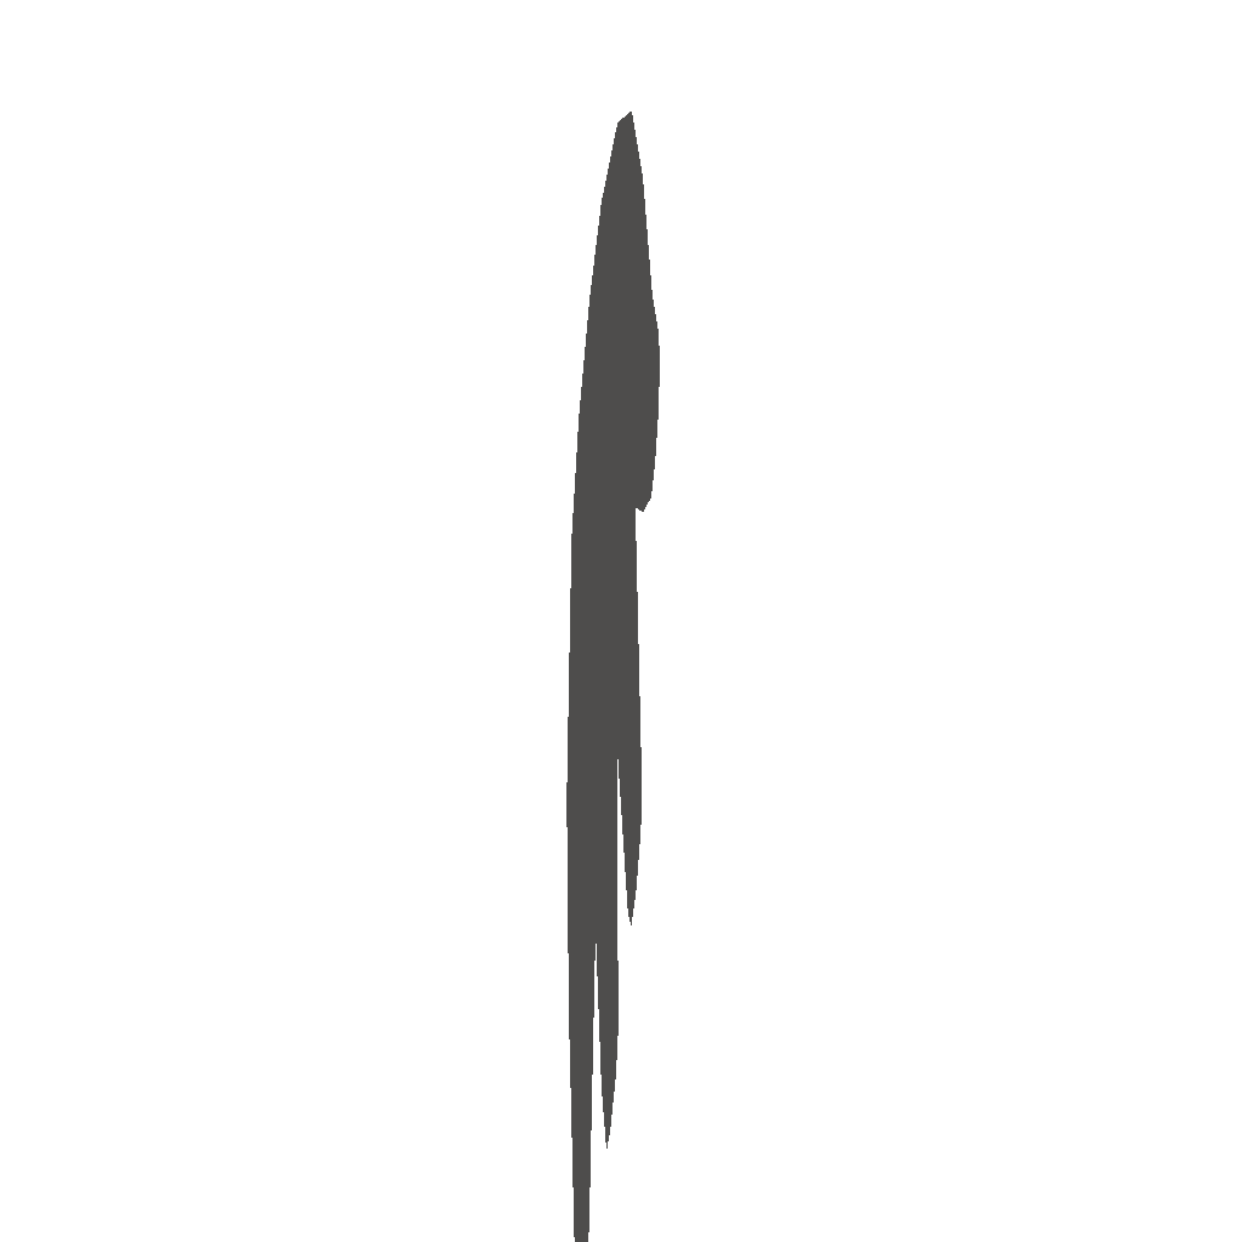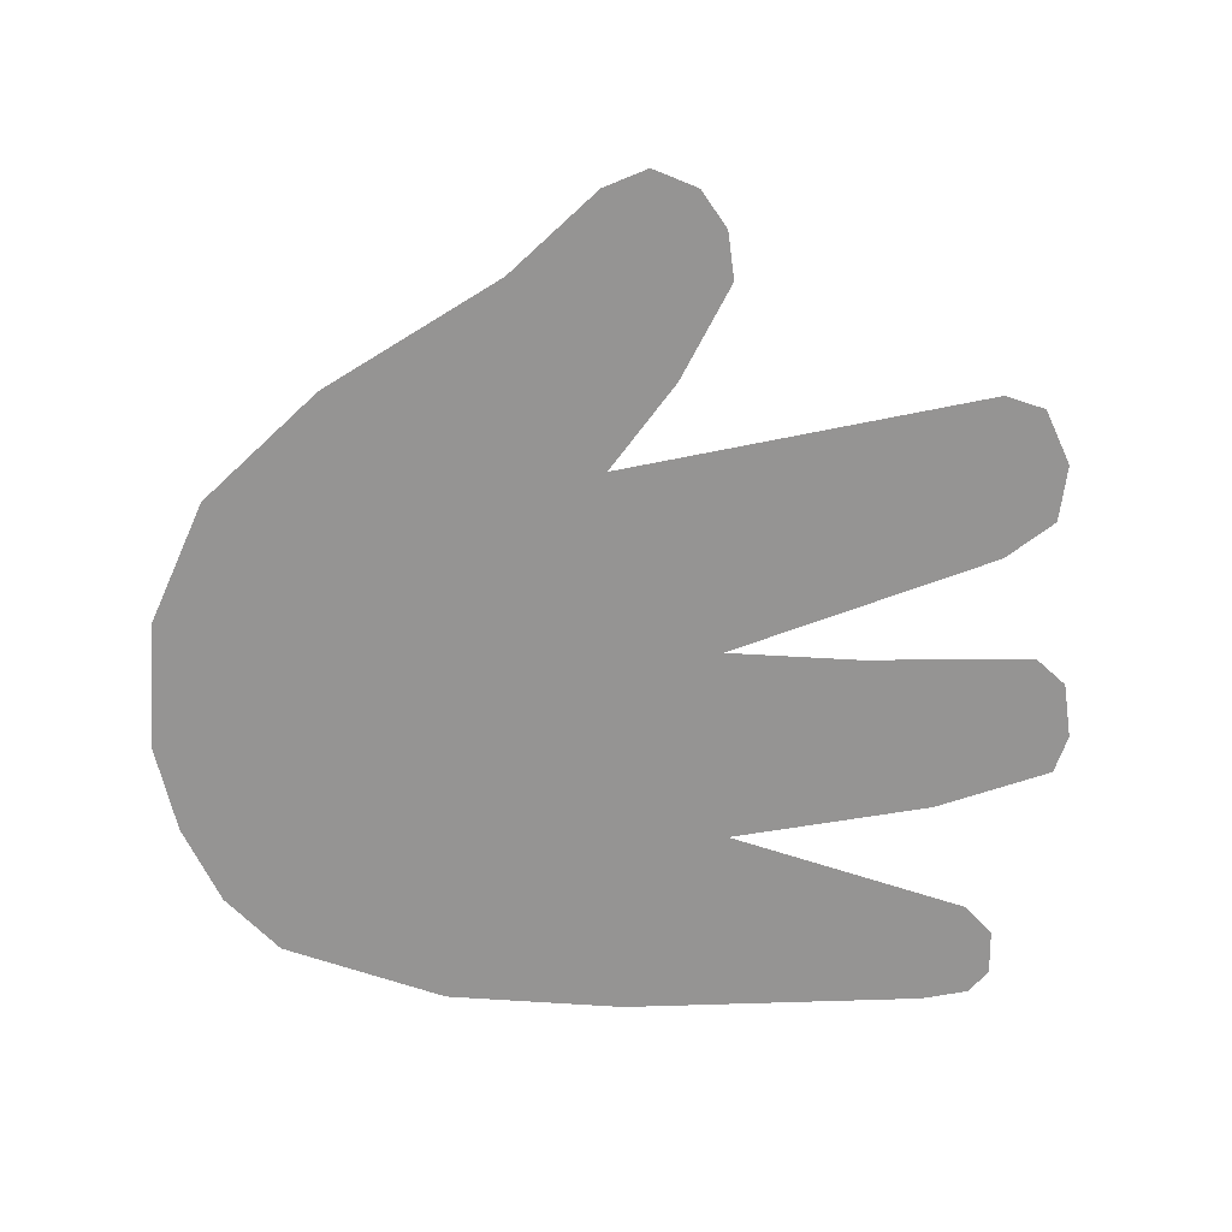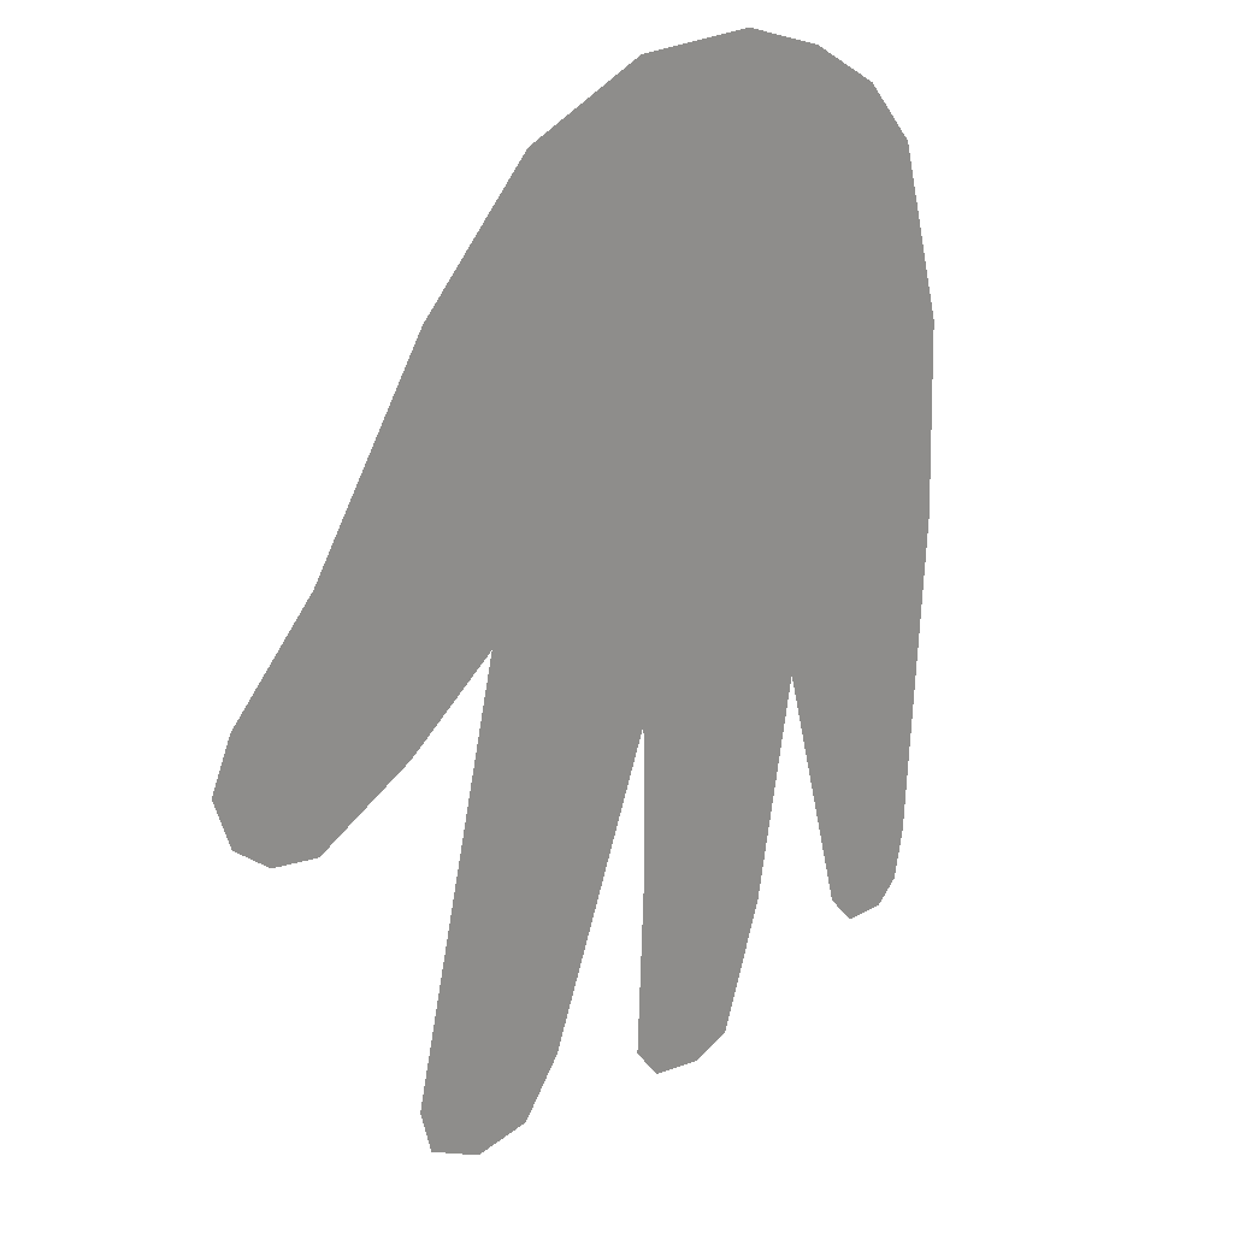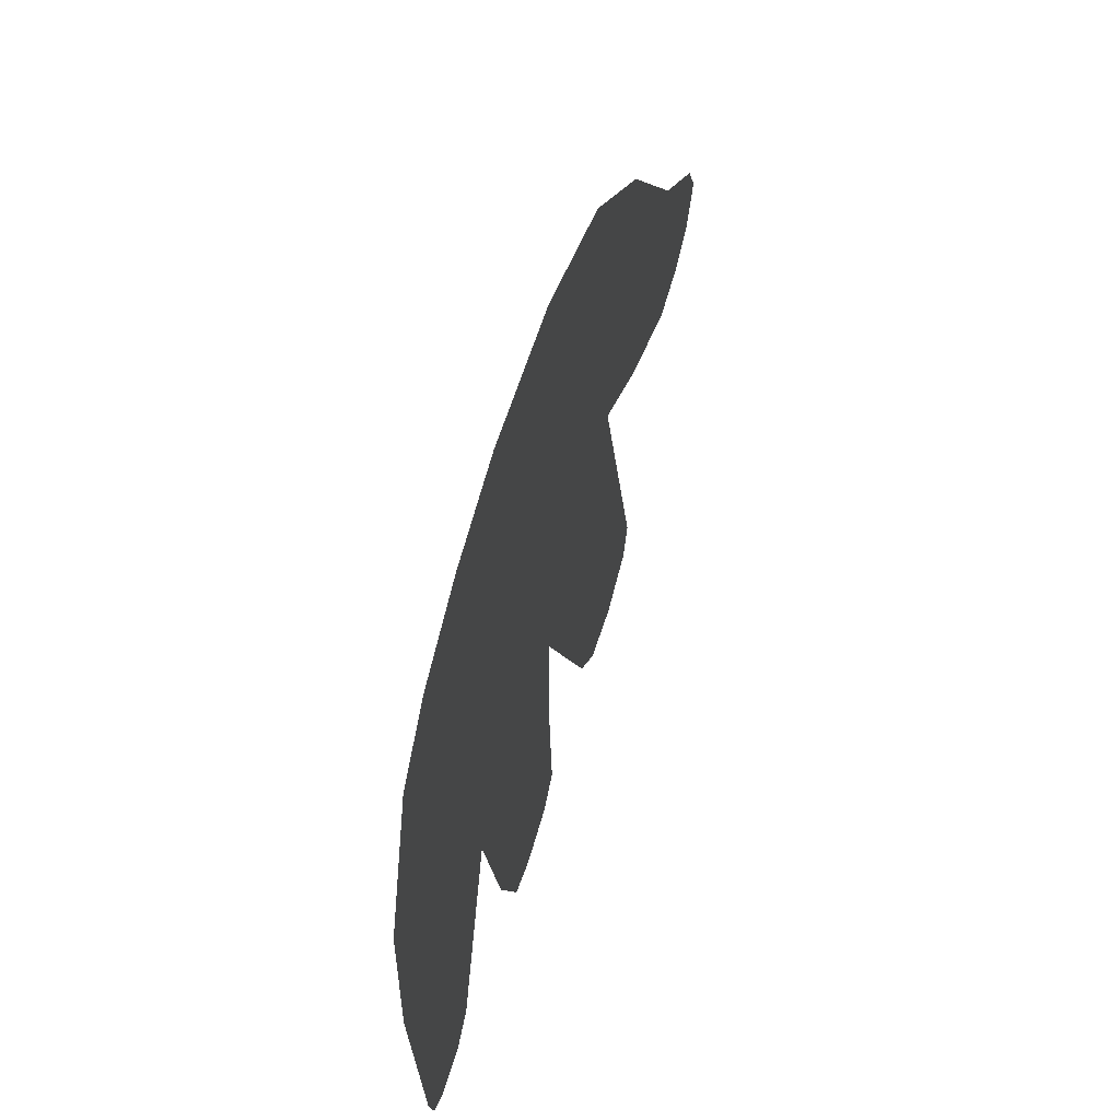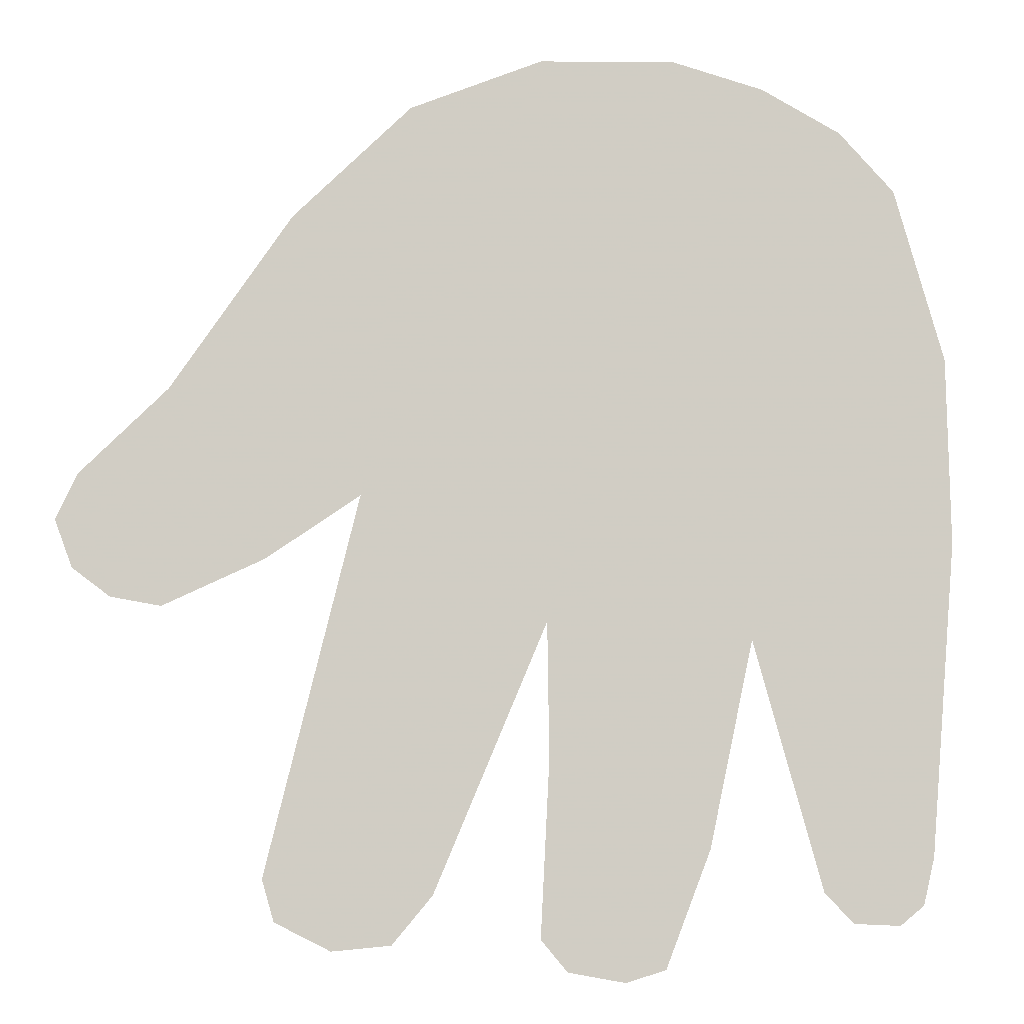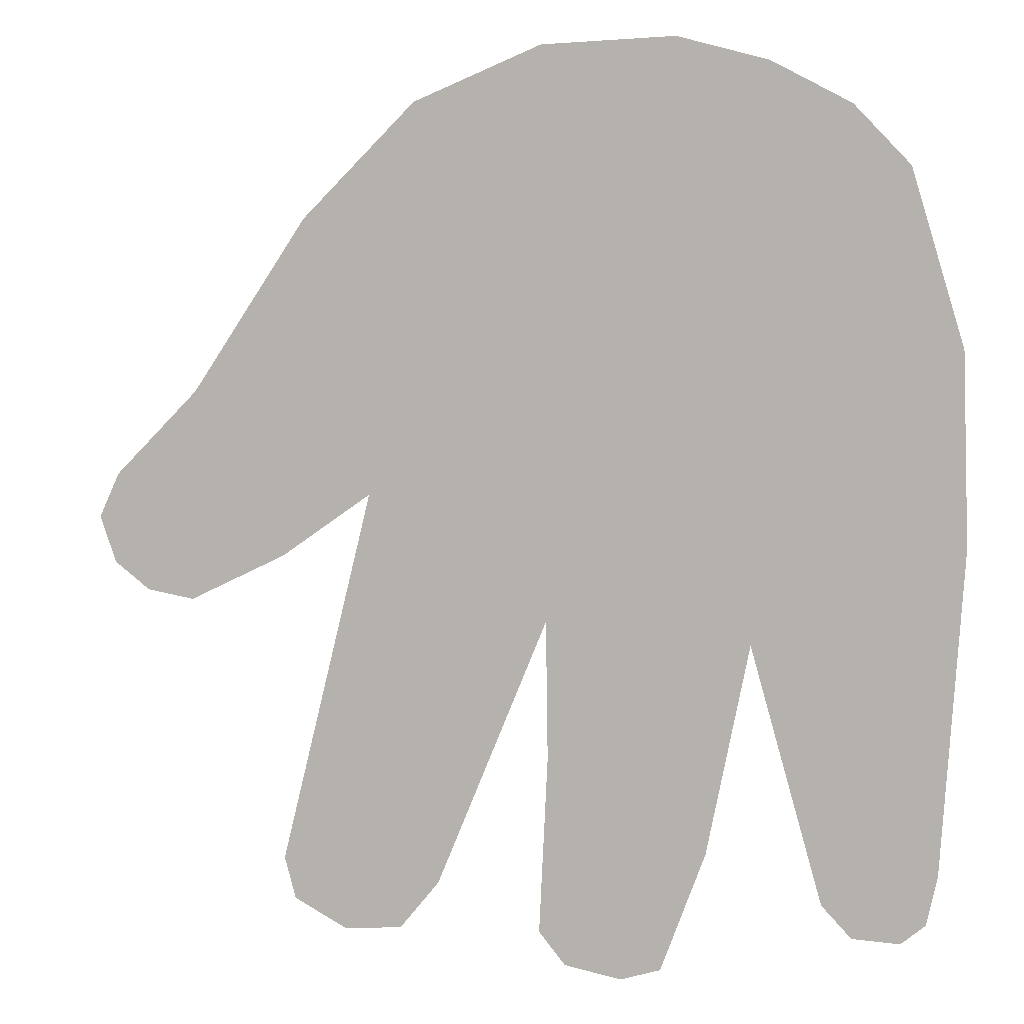
<metadata>
{"format":"obj","ext":"obj","renderer":"f3d","projection":"perspective","resolution":1024,"background":"white","views":[{"elev":34.5,"azim":94.7,"up":"+Y"},{"elev":-67.2,"azim":-92.5,"up":"+Z"},{"elev":20.8,"azim":-49.3,"up":"+Y"},{"elev":61.7,"azim":107.1,"up":"+Y"},{"elev":-5.8,"azim":-6.1,"up":"+Y"},{"elev":3.4,"azim":16.4,"up":"+Y"}]}
</metadata>
<code>
g ravenHandR_mesh
v 0.1705 0.1479 0
v 0.1381 0.1824 0
v 0.09191 0.2075 0
v 0.1999 0.04734 0
v -0.03679 -0.1086 0
v 0.03845 0.2227 0
v -0.04009 0.2207 0
v 0.08267 -0.1185 0
v 0.2026 -0.06178 0
v 0.1885 -0.2437 0
v 0.1236 -0.2637 0
v 0.1408 -0.2816 0
v 0.1821 -0.2714 0
v 0.168 -0.2829 0
v -0.03569 -0.1878 0
v 0.05737 -0.2387 0
v -0.04075 -0.2893 0
v 0.03119 -0.3069 0
v 0.007874 -0.3139 0
v -0.02535 -0.3077 0
v -0.1444 -0.03692 0
v -0.1164 0.1906 0
v -0.1846 0.1246 0
v -0.2541 0.02314 0
v -0.1985 -0.07388 0
v -0.1985 -0.2545 0
v -0.3047 -0.02658 0
v -0.2568 -0.1012 0
v -0.2854 -0.0961 0
v -0.3069 -0.07982 0
v -0.3168 -0.05254 0
v -0.1021 -0.264 0
v -0.1595 -0.295 0
v -0.1254 -0.2919 0
v -0.1917 -0.2785 0
g ravenHandR_mesh_0
f 3 2 1
f 1 4 3
f 3 4 5
f 5 6 3
f 7 6 5
f 4 8 5
f 4 9 8
f 8 9 10
f 8 10 11
f 10 12 11
f 10 13 12
f 12 13 14
f 5 8 15
f 15 8 16
f 17 15 16
f 17 16 18
f 18 19 17
f 17 19 20
f 7 5 21
f 22 7 21
f 23 22 21
f 24 23 21
f 24 21 25
f 5 26 21
f 27 24 25
f 25 28 27
f 27 28 29
f 27 29 30
f 31 27 30
f 32 26 5
f 33 26 32
f 34 33 32
f 26 33 35

</code>
